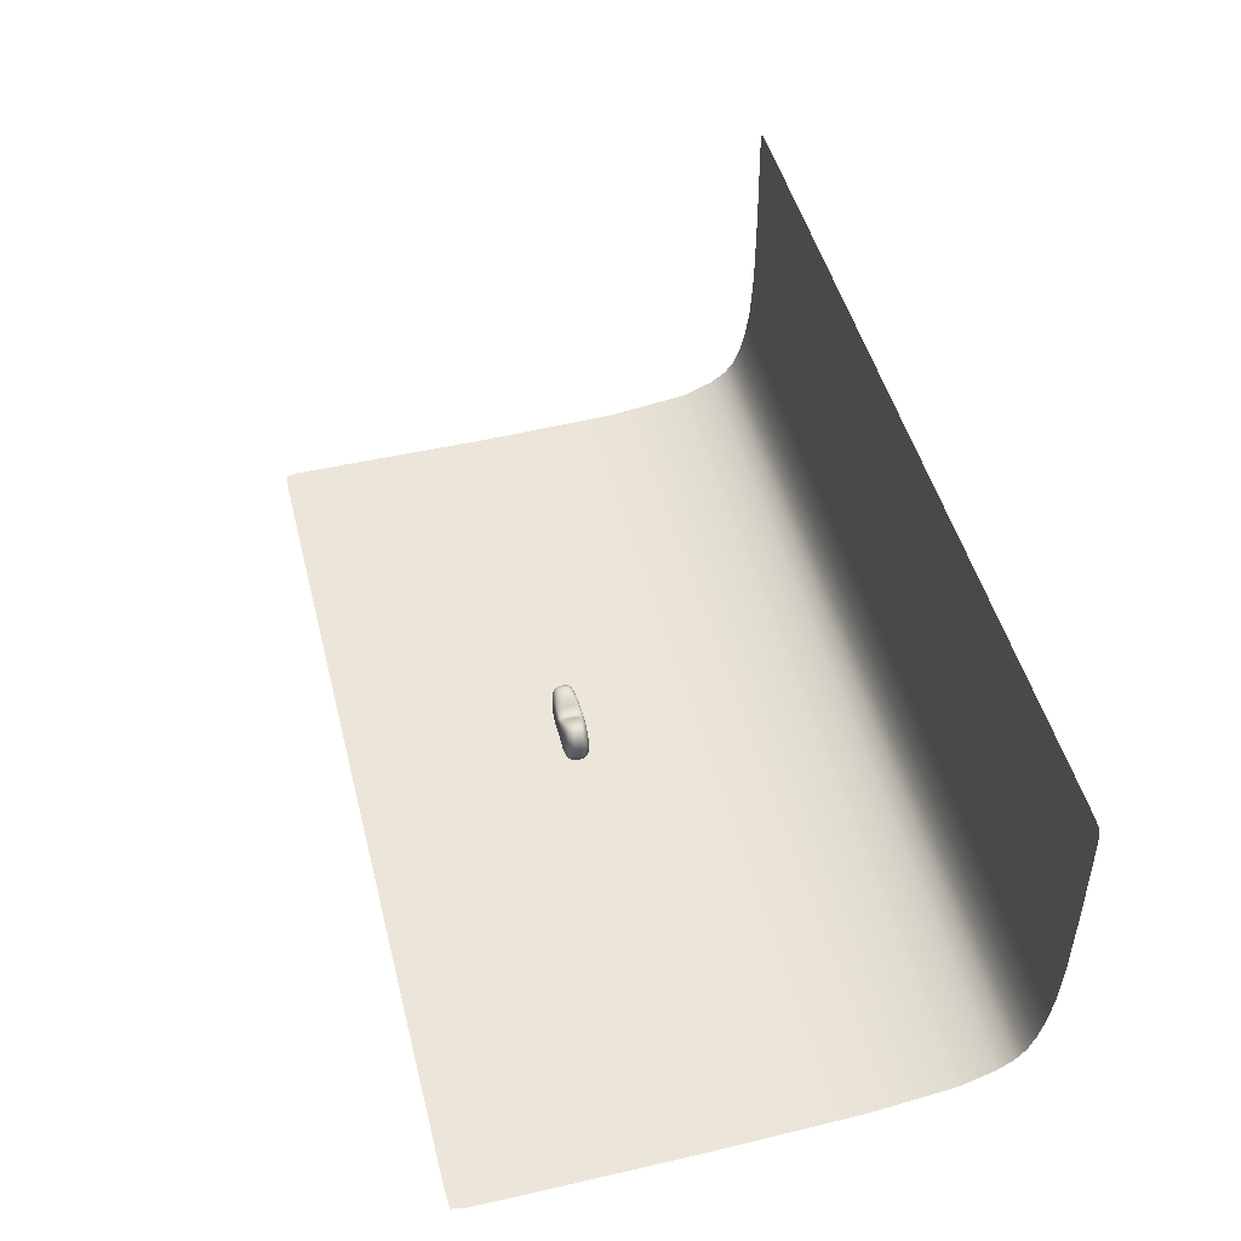
<metadata>
{"format":"obj","ext":"obj","renderer":"f3d","projection":"perspective","resolution":1024,"background":"white","views":[{"elev":48.1,"azim":75.8,"up":"+Y"}]}
</metadata>
<code>
o Cube
v 0.7788 2.007 0.3008
v 0.7805 2.015 -0.2554
v 0.7063 0.7709 0.3023
v 0.7599 0.7694 -0.2921
v 0.845 2.126 0.01399
v 0.7982 0.6327 0.005435
v 0.9811 1.433 0.3421
v 0.9948 1.434 -0.323
v 1.193 1.441 0.006476
v 0.8434 2.124 -0.07221
v 0.8333 2.105 -0.1497
v 0.8098 2.063 -0.214
v 0.8063 0.6418 -0.09302
v 0.8032 0.6712 -0.1816
v 0.7852 0.7202 -0.2509
v 0.948 1.248 0.3419
v 0.873 1.05 0.3354
v 0.7823 0.8819 0.3203
v 0.2375 0.638 -0.3003
v 0.4572 0.6759 -0.3062
v 0.641 0.7243 -0.3023
v 0.2464 1.857 0.3411
v 0.4741 1.956 0.3319
v 0.6569 1.988 0.3171
v 0.9786 1.643 -0.3105
v 0.9265 1.822 -0.2932
v 0.8508 1.95 -0.273
v 0.6586 1.996 -0.2734
v 0.4757 1.962 -0.2956
v 0.2474 1.86 -0.3184
v 0.808 2.055 0.2577
v 0.8317 2.098 0.1883
v 0.8425 2.12 0.1038
v 0.7337 0.7214 0.2614
v 0.7615 0.6721 0.1922
v 0.7831 0.6423 0.1038
v 0.5896 0.7258 0.3128
v 0.4155 0.6774 0.3169
v 0.2142 0.6394 0.3111
v 0.8496 1.942 0.3171
v 0.9247 1.816 0.3316
v 0.9733 1.639 0.3393
v 0.8332 0.8804 -0.3104
v 0.915 1.048 -0.3251
v 0.9756 1.248 -0.3288
v 0.2337 1.928 0.006798
v 0.4591 2.063 0.01039
v 0.661 2.119 0.01296
v 1.163 1.242 0.005255
v 1.079 1.025 0.00487
v 0.954 0.8212 0.005028
v 0.9962 2.04 0.0132
v 1.108 1.879 0.01115
v 1.176 1.67 0.008645
v 1.192 1.441 -0.09171
v 1.171 1.439 -0.1831
v 1.111 1.437 -0.2621
v 1.098 1.436 0.2802
v 1.161 1.438 0.1991
v 1.187 1.44 0.1056
v 0.8099 1.431 -0.3622
v 0.5758 1.454 -0.3837
v 0.2973 1.451 -0.3932
v 0.6188 0.4612 0.005849
v 0.4222 0.3034 0.00623
v 0.214 0.1548 0.006589
v 0.2922 1.452 0.4046
v 0.5664 1.454 0.399
v 0.7974 1.43 0.3803
v 0.2899 1.267 -0.3867
v 0.5613 1.259 -0.3825
v 0.796 1.253 -0.3654
v 0.2739 1.061 -0.3711
v 0.5295 1.055 -0.3714
v 0.7489 1.052 -0.3582
v 0.2546 0.8466 -0.3434
v 0.4904 0.8567 -0.347
v 0.689 0.8727 -0.3377
v 1.154 1.242 0.106
v 1.126 1.242 0.2003
v 1.063 1.244 0.2811
v 1.066 1.027 0.106
v 1.037 1.032 0.1995
v 0.9781 1.041 0.278
v 0.9393 0.8257 0.1053
v 0.9127 0.8402 0.1963
v 0.866 0.8643 0.2695
v 0.2334 1.925 0.1046
v 0.2341 1.916 0.1973
v 0.2376 1.895 0.2783
v 0.4583 2.058 0.1043
v 0.4578 2.043 0.1938
v 0.4604 2.01 0.2717
v 0.6593 2.113 0.1039
v 0.6545 2.093 0.1901
v 0.648 2.051 0.2629
v 0.2386 1.898 -0.2572
v 0.2349 1.918 -0.1792
v 0.2339 1.927 -0.08958
v 0.4622 2.016 -0.2377
v 0.4593 2.048 -0.165
v 0.4591 2.061 -0.08091
v 0.6501 2.059 -0.2215
v 0.6563 2.099 -0.1541
v 0.6604 2.117 -0.07467
v 1.088 1.244 -0.2685
v 1.145 1.242 -0.1885
v 1.164 1.242 -0.0951
v 1.017 1.04 -0.2677
v 1.067 1.031 -0.1894
v 1.082 1.026 -0.09617
v 0.914 0.8631 -0.2596
v 0.9509 0.8393 -0.1863
v 0.9605 0.8252 -0.09526
v 0.936 1.991 -0.2211
v 0.9778 2.023 -0.1538
v 0.9938 2.038 -0.07437
v 1.032 1.85 -0.2355
v 1.085 1.869 -0.1632
v 1.106 1.878 -0.07966
v 1.093 1.656 -0.2503
v 1.152 1.665 -0.1739
v 1.173 1.669 -0.08607
v 0.9931 2.035 0.1041
v 0.9767 2.017 0.1902
v 0.9347 1.983 0.263
v 1.105 1.875 0.1047
v 1.084 1.864 0.1939
v 1.03 1.844 0.2715
v 1.172 1.668 0.1052
v 1.148 1.662 0.197
v 1.088 1.653 0.2772
v 0.2624 1.801 -0.3595
v 0.5052 1.882 -0.3364
v 0.7023 1.91 -0.3092
v 0.2793 1.716 -0.3829
v 0.54 1.771 -0.3624
v 0.7567 1.788 -0.3342
v 0.2926 1.6 -0.3929
v 0.5667 1.627 -0.3774
v 0.7969 1.624 -0.3517
v 0.6281 0.6109 -0.2492
v 0.6293 0.5284 -0.1775
v 0.6271 0.4781 -0.09001
v 0.4403 0.5231 -0.2474
v 0.4337 0.4056 -0.1727
v 0.4288 0.33 -0.08628
v 0.2269 0.4493 -0.24
v 0.2212 0.2958 -0.1656
v 0.2177 0.1925 -0.08185
v 0.6056 0.4785 0.1016
v 0.5905 0.5293 0.1889
v 0.5793 0.6121 0.2602
v 0.4125 0.3305 0.09861
v 0.4037 0.4064 0.1847
v 0.4014 0.5243 0.2587
v 0.2089 0.1929 0.09484
v 0.2049 0.2966 0.1781
v 0.2054 0.4505 0.2517
v 0.7707 1.253 0.3779
v 0.5422 1.26 0.3939
v 0.2796 1.269 0.3964
v 0.7101 1.054 0.3684
v 0.4996 1.057 0.3813
v 0.2577 1.063 0.3805
v 0.641 0.8743 0.3476
v 0.4522 0.8584 0.3569
v 0.2334 0.8482 0.3533
v 0.701 1.903 0.3511
v 0.504 1.876 0.3708
v 0.2617 1.799 0.381
v 0.755 1.782 0.3702
v 0.5386 1.767 0.3915
v 0.2786 1.715 0.4014
v 0.792 1.621 0.3786
v 0.5631 1.625 0.3993
v 0.2907 1.6 0.4076
v -0.7788 2.007 0.3008
v -0.7805 2.015 -0.2554
v -0.7063 0.7709 0.3023
v -0.7599 0.7694 -0.2921
v 0 1.736 -0.3412
v -0.845 2.126 0.01399
v -0.7982 0.6327 0.005435
v 0 0.6081 0.2997
v -0.9811 1.433 0.3421
v 0 0.6067 -0.2887
v 0 1.738 0.3468
v -0.9948 1.434 -0.323
v 0 1.768 0.002695
v -1.193 1.441 0.006476
v 0 1.447 -0.3969
v 0 0.01069 0.006937
v 0 1.449 0.4038
v -0.8434 2.124 -0.07221
v -0.8333 2.105 -0.1497
v -0.8098 2.063 -0.214
v -0.8063 0.6418 -0.09302
v -0.8032 0.6712 -0.1816
v -0.7852 0.7202 -0.2509
v -0.948 1.248 0.3419
v -0.873 1.05 0.3354
v -0.7823 0.8819 0.3203
v -0.2375 0.638 -0.3003
v -0.4572 0.6759 -0.3062
v -0.641 0.7243 -0.3023
v -0.2464 1.857 0.3411
v -0.4741 1.956 0.3319
v -0.6569 1.988 0.3171
v -0.9786 1.643 -0.3105
v -0.9265 1.822 -0.2932
v -0.8508 1.95 -0.273
v -0.6586 1.996 -0.2734
v -0.4757 1.962 -0.2956
v -0.2474 1.86 -0.3184
v -0.808 2.055 0.2577
v -0.8317 2.098 0.1883
v -0.8425 2.12 0.1038
v -0.7337 0.7214 0.2614
v -0.7615 0.6721 0.1922
v -0.7831 0.6423 0.1038
v -0.5896 0.7258 0.3128
v -0.4155 0.6774 0.3169
v -0.2142 0.6394 0.3111
v -0.8496 1.942 0.3171
v -0.9247 1.816 0.3316
v -0.9733 1.639 0.3393
v -0.8332 0.8804 -0.3104
v -0.915 1.048 -0.3251
v -0.9756 1.248 -0.3288
v -0.2337 1.928 0.006798
v -0.4591 2.063 0.01039
v -0.661 2.119 0.01296
v 0 1.767 -0.09943
v 0 1.763 -0.1951
v 0 1.754 -0.2779
v 0 1.755 0.2833
v 0 1.764 0.2005
v 0 1.767 0.1048
v -1.163 1.242 0.005255
v -1.079 1.025 0.00487
v -0.954 0.8212 0.005028
v -0.9962 2.04 0.0132
v -1.108 1.879 0.01115
v -1.176 1.67 0.008645
v -1.192 1.441 -0.09171
v -1.171 1.439 -0.1831
v -1.111 1.437 -0.2621
v -1.098 1.436 0.2802
v -1.161 1.438 0.1991
v -1.187 1.44 0.1056
v 0 1.276 -0.3843
v 0 1.069 -0.364
v 0 0.8409 -0.3331
v 0 1.706 -0.3808
v 0 1.654 -0.3997
v 0 1.571 -0.4033
v -0.8099 1.431 -0.3622
v -0.5758 1.454 -0.3837
v -0.2973 1.451 -0.3932
v -0.6188 0.4612 0.005849
v -0.4222 0.3034 0.00623
v -0.214 0.1548 0.006589
v 0 0.06013 -0.07702
v 0 0.1924 -0.1571
v 0 0.3828 -0.229
v 0 0.3839 0.2411
v 0 0.1932 0.1701
v 0 0.06053 0.09065
v 0 1.278 0.3921
v 0 1.071 0.3728
v 0 0.8426 0.343
v 0 1.708 0.3864
v 0 1.656 0.4056
v 0 1.573 0.4097
v -0.2922 1.452 0.4046
v -0.5664 1.454 0.399
v -0.7974 1.43 0.3803
v -0.2899 1.267 -0.3867
v -0.5613 1.259 -0.3825
v -0.796 1.253 -0.3654
v -0.2739 1.061 -0.3711
v -0.5295 1.055 -0.3714
v -0.7489 1.052 -0.3582
v -0.2546 0.8466 -0.3434
v -0.4904 0.8567 -0.347
v -0.689 0.8727 -0.3377
v -1.154 1.242 0.106
v -1.126 1.242 0.2003
v -1.063 1.244 0.2811
v -1.066 1.027 0.106
v -1.037 1.032 0.1995
v -0.9781 1.041 0.278
v -0.9393 0.8257 0.1053
v -0.9127 0.8402 0.1963
v -0.866 0.8643 0.2695
v -0.2334 1.925 0.1046
v -0.2341 1.916 0.1973
v -0.2376 1.895 0.2783
v -0.4583 2.058 0.1043
v -0.4578 2.043 0.1938
v -0.4604 2.01 0.2717
v -0.6593 2.113 0.1039
v -0.6545 2.093 0.1901
v -0.648 2.051 0.2629
v -0.2386 1.898 -0.2572
v -0.2349 1.918 -0.1792
v -0.2339 1.927 -0.08958
v -0.4622 2.016 -0.2377
v -0.4593 2.048 -0.165
v -0.4591 2.061 -0.08091
v -0.6501 2.059 -0.2215
v -0.6563 2.099 -0.1541
v -0.6604 2.117 -0.07467
v -1.088 1.244 -0.2685
v -1.145 1.242 -0.1885
v -1.164 1.242 -0.0951
v -1.017 1.04 -0.2677
v -1.067 1.031 -0.1894
v -1.082 1.026 -0.09617
v -0.914 0.8631 -0.2596
v -0.9509 0.8393 -0.1863
v -0.9605 0.8252 -0.09526
v -0.936 1.991 -0.2211
v -0.9778 2.023 -0.1538
v -0.9938 2.038 -0.07437
v -1.032 1.85 -0.2355
v -1.085 1.869 -0.1632
v -1.106 1.878 -0.07966
v -1.093 1.656 -0.2503
v -1.152 1.665 -0.1739
v -1.173 1.669 -0.08607
v -0.9931 2.035 0.1041
v -0.9767 2.017 0.1902
v -0.9347 1.983 0.263
v -1.105 1.875 0.1047
v -1.084 1.864 0.1939
v -1.03 1.844 0.2715
v -1.172 1.668 0.1052
v -1.148 1.662 0.197
v -1.088 1.653 0.2772
v -0.2624 1.801 -0.3595
v -0.5052 1.882 -0.3364
v -0.7023 1.91 -0.3092
v -0.2793 1.716 -0.3829
v -0.54 1.771 -0.3624
v -0.7567 1.788 -0.3342
v -0.2926 1.6 -0.3929
v -0.5667 1.627 -0.3774
v -0.7969 1.624 -0.3517
v -0.6281 0.6109 -0.2492
v -0.6293 0.5284 -0.1775
v -0.6271 0.4781 -0.09001
v -0.4403 0.5231 -0.2474
v -0.4337 0.4056 -0.1727
v -0.4288 0.33 -0.08628
v -0.2269 0.4493 -0.24
v -0.2212 0.2958 -0.1656
v -0.2177 0.1925 -0.08185
v -0.6056 0.4785 0.1016
v -0.5905 0.5293 0.1889
v -0.5793 0.6121 0.2602
v -0.4125 0.3305 0.09861
v -0.4037 0.4064 0.1847
v -0.4014 0.5243 0.2587
v -0.2089 0.1929 0.09484
v -0.2049 0.2966 0.1781
v -0.2054 0.4505 0.2517
v -0.7707 1.253 0.3779
v -0.5422 1.26 0.3939
v -0.2796 1.269 0.3964
v -0.7101 1.054 0.3684
v -0.4996 1.057 0.3813
v -0.2577 1.063 0.3805
v -0.641 0.8743 0.3476
v -0.4522 0.8584 0.3569
v -0.2334 0.8482 0.3533
v -0.701 1.903 0.3511
v -0.504 1.876 0.3708
v -0.2617 1.799 0.381
v -0.755 1.782 0.3702
v -0.5386 1.767 0.3915
v -0.2786 1.715 0.4014
v -0.792 1.621 0.3786
v -0.5631 1.625 0.3993
v -0.2907 1.6 0.4076
f 70 71 74 73
f 71 72 75 74
f 73 74 77 76
f 74 75 78 77
f 192 63 70 252
f 63 62 71 70
f 62 61 72 71
f 61 8 45 72
f 72 45 44 75
f 75 44 43 78
f 78 43 4 21
f 77 78 21 20
f 76 77 20 19
f 254 76 19 187
f 253 73 76 254
f 252 70 73 253
f 79 80 83 82
f 80 81 84 83
f 82 83 86 85
f 83 84 87 86
f 9 60 79 49
f 60 59 80 79
f 59 58 81 80
f 58 7 16 81
f 81 16 17 84
f 84 17 18 87
f 87 18 3 34
f 86 87 34 35
f 85 86 35 36
f 51 85 36 6
f 50 82 85 51
f 49 79 82 50
f 88 89 92 91
f 89 90 93 92
f 91 92 95 94
f 92 93 96 95
f 190 239 88 46
f 239 238 89 88
f 238 237 90 89
f 237 188 22 90
f 90 22 23 93
f 93 23 24 96
f 96 24 1 31
f 95 96 31 32
f 94 95 32 33
f 48 94 33 5
f 47 91 94 48
f 46 88 91 47
f 97 98 101 100
f 98 99 102 101
f 100 101 104 103
f 101 102 105 104
f 182 236 97 30
f 236 235 98 97
f 235 234 99 98
f 234 190 46 99
f 99 46 47 102
f 102 47 48 105
f 105 48 5 10
f 104 105 10 11
f 103 104 11 12
f 28 103 12 2
f 29 100 103 28
f 30 97 100 29
f 106 107 110 109
f 107 108 111 110
f 109 110 113 112
f 110 111 114 113
f 8 57 106 45
f 57 56 107 106
f 56 55 108 107
f 55 9 49 108
f 108 49 50 111
f 111 50 51 114
f 114 51 6 13
f 113 114 13 14
f 112 113 14 15
f 43 112 15 4
f 44 109 112 43
f 45 106 109 44
f 115 116 119 118
f 116 117 120 119
f 118 119 122 121
f 119 120 123 122
f 2 12 115 27
f 12 11 116 115
f 11 10 117 116
f 10 5 52 117
f 117 52 53 120
f 120 53 54 123
f 123 54 9 55
f 122 123 55 56
f 121 122 56 57
f 25 121 57 8
f 26 118 121 25
f 27 115 118 26
f 124 125 128 127
f 125 126 129 128
f 127 128 131 130
f 128 129 132 131
f 5 33 124 52
f 33 32 125 124
f 32 31 126 125
f 31 1 40 126
f 126 40 41 129
f 129 41 42 132
f 132 42 7 58
f 131 132 58 59
f 130 131 59 60
f 54 130 60 9
f 53 127 130 54
f 52 124 127 53
f 133 134 137 136
f 134 135 138 137
f 136 137 140 139
f 137 138 141 140
f 182 30 133 255
f 30 29 134 133
f 29 28 135 134
f 28 2 27 135
f 135 27 26 138
f 138 26 25 141
f 141 25 8 61
f 140 141 61 62
f 139 140 62 63
f 257 139 63 192
f 256 136 139 257
f 255 133 136 256
f 142 143 146 145
f 143 144 147 146
f 145 146 149 148
f 146 147 150 149
f 4 15 142 21
f 15 14 143 142
f 14 13 144 143
f 13 6 64 144
f 144 64 65 147
f 147 65 66 150
f 150 66 193 264
f 149 150 264 265
f 148 149 265 266
f 19 148 266 187
f 20 145 148 19
f 21 142 145 20
f 151 152 155 154
f 152 153 156 155
f 154 155 158 157
f 155 156 159 158
f 6 36 151 64
f 36 35 152 151
f 35 34 153 152
f 34 3 37 153
f 153 37 38 156
f 156 38 39 159
f 159 39 185 267
f 158 159 267 268
f 157 158 268 269
f 66 157 269 193
f 65 154 157 66
f 64 151 154 65
f 160 161 164 163
f 161 162 165 164
f 163 164 167 166
f 164 165 168 167
f 7 69 160 16
f 69 68 161 160
f 68 67 162 161
f 67 194 270 162
f 162 270 271 165
f 165 271 272 168
f 168 272 185 39
f 167 168 39 38
f 166 167 38 37
f 18 166 37 3
f 17 163 166 18
f 16 160 163 17
f 169 170 173 172
f 170 171 174 173
f 172 173 176 175
f 173 174 177 176
f 1 24 169 40
f 24 23 170 169
f 23 22 171 170
f 22 188 273 171
f 171 273 274 174
f 174 274 275 177
f 177 275 194 67
f 176 177 67 68
f 175 176 68 69
f 42 175 69 7
f 41 172 175 42
f 40 169 172 41
f 279 282 283 280
f 280 283 284 281
f 282 285 286 283
f 283 286 287 284
f 192 252 279 260
f 260 279 280 259
f 259 280 281 258
f 258 281 230 189
f 281 284 229 230
f 284 287 228 229
f 287 206 181 228
f 286 205 206 287
f 285 204 205 286
f 254 187 204 285
f 253 254 285 282
f 252 253 282 279
f 288 291 292 289
f 289 292 293 290
f 291 294 295 292
f 292 295 296 293
f 191 240 288 251
f 251 288 289 250
f 250 289 290 249
f 249 290 201 186
f 290 293 202 201
f 293 296 203 202
f 296 219 180 203
f 295 220 219 296
f 294 221 220 295
f 242 184 221 294
f 241 242 294 291
f 240 241 291 288
f 297 300 301 298
f 298 301 302 299
f 300 303 304 301
f 301 304 305 302
f 190 231 297 239
f 239 297 298 238
f 238 298 299 237
f 237 299 207 188
f 299 302 208 207
f 302 305 209 208
f 305 216 178 209
f 304 217 216 305
f 303 218 217 304
f 233 183 218 303
f 232 233 303 300
f 231 232 300 297
f 306 309 310 307
f 307 310 311 308
f 309 312 313 310
f 310 313 314 311
f 182 215 306 236
f 236 306 307 235
f 235 307 308 234
f 234 308 231 190
f 308 311 232 231
f 311 314 233 232
f 314 195 183 233
f 313 196 195 314
f 312 197 196 313
f 213 179 197 312
f 214 213 312 309
f 215 214 309 306
f 315 318 319 316
f 316 319 320 317
f 318 321 322 319
f 319 322 323 320
f 189 230 315 248
f 248 315 316 247
f 247 316 317 246
f 246 317 240 191
f 317 320 241 240
f 320 323 242 241
f 323 198 184 242
f 322 199 198 323
f 321 200 199 322
f 228 181 200 321
f 229 228 321 318
f 230 229 318 315
f 324 327 328 325
f 325 328 329 326
f 327 330 331 328
f 328 331 332 329
f 179 212 324 197
f 197 324 325 196
f 196 325 326 195
f 195 326 243 183
f 326 329 244 243
f 329 332 245 244
f 332 246 191 245
f 331 247 246 332
f 330 248 247 331
f 210 189 248 330
f 211 210 330 327
f 212 211 327 324
f 333 336 337 334
f 334 337 338 335
f 336 339 340 337
f 337 340 341 338
f 183 243 333 218
f 218 333 334 217
f 217 334 335 216
f 216 335 225 178
f 335 338 226 225
f 338 341 227 226
f 341 249 186 227
f 340 250 249 341
f 339 251 250 340
f 245 191 251 339
f 244 245 339 336
f 243 244 336 333
f 342 345 346 343
f 343 346 347 344
f 345 348 349 346
f 346 349 350 347
f 182 255 342 215
f 215 342 343 214
f 214 343 344 213
f 213 344 212 179
f 344 347 211 212
f 347 350 210 211
f 350 258 189 210
f 349 259 258 350
f 348 260 259 349
f 257 192 260 348
f 256 257 348 345
f 255 256 345 342
f 351 354 355 352
f 352 355 356 353
f 354 357 358 355
f 355 358 359 356
f 181 206 351 200
f 200 351 352 199
f 199 352 353 198
f 198 353 261 184
f 353 356 262 261
f 356 359 263 262
f 359 264 193 263
f 358 265 264 359
f 357 266 265 358
f 204 187 266 357
f 205 204 357 354
f 206 205 354 351
f 360 363 364 361
f 361 364 365 362
f 363 366 367 364
f 364 367 368 365
f 184 261 360 221
f 221 360 361 220
f 220 361 362 219
f 219 362 222 180
f 362 365 223 222
f 365 368 224 223
f 368 267 185 224
f 367 268 267 368
f 366 269 268 367
f 263 193 269 366
f 262 263 366 363
f 261 262 363 360
f 369 372 373 370
f 370 373 374 371
f 372 375 376 373
f 373 376 377 374
f 186 201 369 278
f 278 369 370 277
f 277 370 371 276
f 276 371 270 194
f 371 374 271 270
f 374 377 272 271
f 377 224 185 272
f 376 223 224 377
f 375 222 223 376
f 203 180 222 375
f 202 203 375 372
f 201 202 372 369
f 378 381 382 379
f 379 382 383 380
f 381 384 385 382
f 382 385 386 383
f 178 225 378 209
f 209 378 379 208
f 208 379 380 207
f 207 380 273 188
f 380 383 274 273
f 383 386 275 274
f 386 276 194 275
f 385 277 276 386
f 384 278 277 385
f 227 186 278 384
f 226 227 384 381
f 225 226 381 378
o Plane
v -14.01 0 6.6
v 14.03 0 6.6
v -14.12 0.1582 -4.783
v 14.12 0.1582 -4.783
v -14.12 0.8875 -8.355
v 14.12 0.8875 -8.355
v -14.12 1.644 -9.147
v 14.12 1.644 -9.147
v -14.12 2.89 -9.511
v 14.12 2.89 -9.511
v -14.12 5.344 -9.718
v 14.12 5.344 -9.718
v -14.01 11.18 -9.691
v 14.03 11.18 -9.691
v 9.179 0 6.635
v 9.179 0.1582 -4.783
v 9.179 0.8875 -8.355
v 9.179 1.644 -9.147
v 9.179 2.89 -9.511
v 9.179 5.344 -9.718
v 9.179 11.23 -9.69
v -9.069 0.1582 -4.783
v -9.069 0.8875 -8.355
v -9.069 1.644 -9.147
v -9.069 2.89 -9.511
v -9.069 5.344 -9.718
v -9.069 11.23 -9.69
v -9.069 0 6.635
v 14.12 9.921 -9.706
v -14.12 9.921 -9.706
v 9.179 9.921 -9.706
v -9.069 9.921 -9.706
v -14.12 0 4.28
v 14.12 0 4.28
v 9.179 0 4.28
v -9.069 0 4.28
v -14.1 0 6.256
v 13.3 0 6.631
v 14.12 0.01978 -0.1434
v -13.25 0.1582 -4.783
v -13.25 0.8875 -8.355
v 14.12 0.4868 -7.346
v -14.12 0.4868 -7.346
v -13.25 1.644 -9.147
v 14.12 1.245 -8.852
v -14.12 1.245 -8.852
v -13.25 2.89 -9.511
v 14.12 2.192 -9.352
v -14.12 2.192 -9.352
v -13.25 5.344 -9.718
v 14.12 3.8 -9.64
v -14.12 3.8 -9.64
v -13.23 11.22 -9.69
v 14.11 10.95 -9.694
v -14.12 7.725 -9.728
v 0.06355 0 6.635
v 13.31 0.1582 -4.783
v 13.31 0.8875 -8.355
v 13.31 1.644 -9.147
v 13.31 2.89 -9.511
v 13.31 5.344 -9.718
v 13.3 11.22 -9.69
v 9.179 10.95 -9.694
v 9.179 3.8 -9.64
v 9.179 2.192 -9.352
v 9.179 1.245 -8.852
v 9.179 0.4868 -7.346
v 9.179 0.01978 -0.1434
v 0.06355 0.1582 -4.783
v 0.06355 0.8875 -8.355
v 0.06355 1.644 -9.147
v 0.06355 2.89 -9.511
v 0.06355 5.344 -9.718
v 0.06355 11.23 -9.69
v -13.23 0 6.631
v -9.069 0.01978 -0.1434
v -9.069 0.4868 -7.346
v -9.069 1.245 -8.852
v -9.069 2.192 -9.352
v -9.069 3.8 -9.64
v -9.069 10.95 -9.694
v 14.12 7.725 -9.728
v -14.1 10.95 -9.694
v 9.179 7.725 -9.728
v -9.069 7.725 -9.728
v -13.25 9.921 -9.706
v 0.06355 9.921 -9.706
v 13.31 9.921 -9.706
v -14.12 0.01978 -0.1434
v 14.11 0 6.256
v 9.179 0 6.26
v -9.069 0 6.26
v -13.25 0 4.28
v 0.06355 0 4.28
v 13.31 0 4.28
v 13.31 0.01978 -0.1434
v 13.31 0.4868 -7.346
v 13.31 1.245 -8.852
v 13.31 2.192 -9.352
v 13.31 3.8 -9.64
v 13.31 10.95 -9.694
v 0.06355 10.95 -9.694
v 0.06355 3.8 -9.64
v 0.06355 2.192 -9.352
v 0.06355 1.245 -8.852
v 0.06355 0.4868 -7.346
v 0.06355 0.01978 -0.1434
v -13.25 0.01978 -0.1434
v -13.25 0.4868 -7.346
v -13.25 1.245 -8.852
v -13.25 2.192 -9.352
v -13.25 3.8 -9.64
v -13.24 10.95 -9.694
v -13.25 7.725 -9.728
v 0.06355 7.725 -9.728
v 13.31 7.725 -9.728
v -13.24 0 6.26
v 0.06355 0 6.26
v 13.31 0 6.26
f 421 481 482 454
f 481 420 425 482
f 482 425 390 443
f 454 482 443 402
f 402 443 483 453
f 443 390 428 483
f 483 428 392 444
f 453 483 444 403
f 403 444 484 452
f 444 392 431 484
f 484 431 394 445
f 452 484 445 404
f 404 445 485 451
f 445 394 434 485
f 485 434 396 446
f 451 485 446 405
f 405 446 486 450
f 446 396 437 486
f 486 437 398 447
f 450 486 447 406
f 417 474 487 449
f 474 415 440 487
f 487 440 400 448
f 449 487 448 407
f 418 473 488 467
f 473 417 449 488
f 488 449 407 460
f 467 488 460 413
f 411 458 489 466
f 458 405 450 489
f 489 450 406 459
f 466 489 459 412
f 410 457 490 465
f 457 404 451 490
f 490 451 405 458
f 465 490 458 411
f 409 456 491 464
f 456 403 452 491
f 491 452 404 457
f 464 491 457 410
f 408 455 492 463
f 455 402 453 492
f 492 453 403 456
f 463 492 456 409
f 422 480 493 462
f 480 421 454 493
f 493 454 402 455
f 462 493 455 408
f 419 479 494 475
f 479 422 462 494
f 494 462 408 426
f 475 494 426 389
f 389 426 495 429
f 426 408 463 495
f 495 463 409 427
f 429 495 427 391
f 391 427 496 432
f 427 409 464 496
f 496 464 410 430
f 432 496 430 393
f 393 430 497 435
f 430 410 465 497
f 497 465 411 433
f 435 497 433 395
f 395 433 498 438
f 433 411 466 498
f 498 466 412 436
f 438 498 436 397
f 416 472 499 469
f 472 418 467 499
f 499 467 413 439
f 469 499 439 399
f 397 436 500 441
f 436 412 471 500
f 500 471 418 472
f 441 500 472 416
f 412 459 501 471
f 459 406 470 501
f 501 470 417 473
f 471 501 473 418
f 406 447 502 470
f 447 398 468 502
f 502 468 415 474
f 470 502 474 417
f 387 461 503 423
f 461 414 478 503
f 503 478 422 479
f 423 503 479 419
f 414 442 504 478
f 442 401 477 504
f 504 477 421 480
f 478 504 480 422
f 401 424 505 477
f 424 388 476 505
f 505 476 420 481
f 477 505 481 421

</code>
